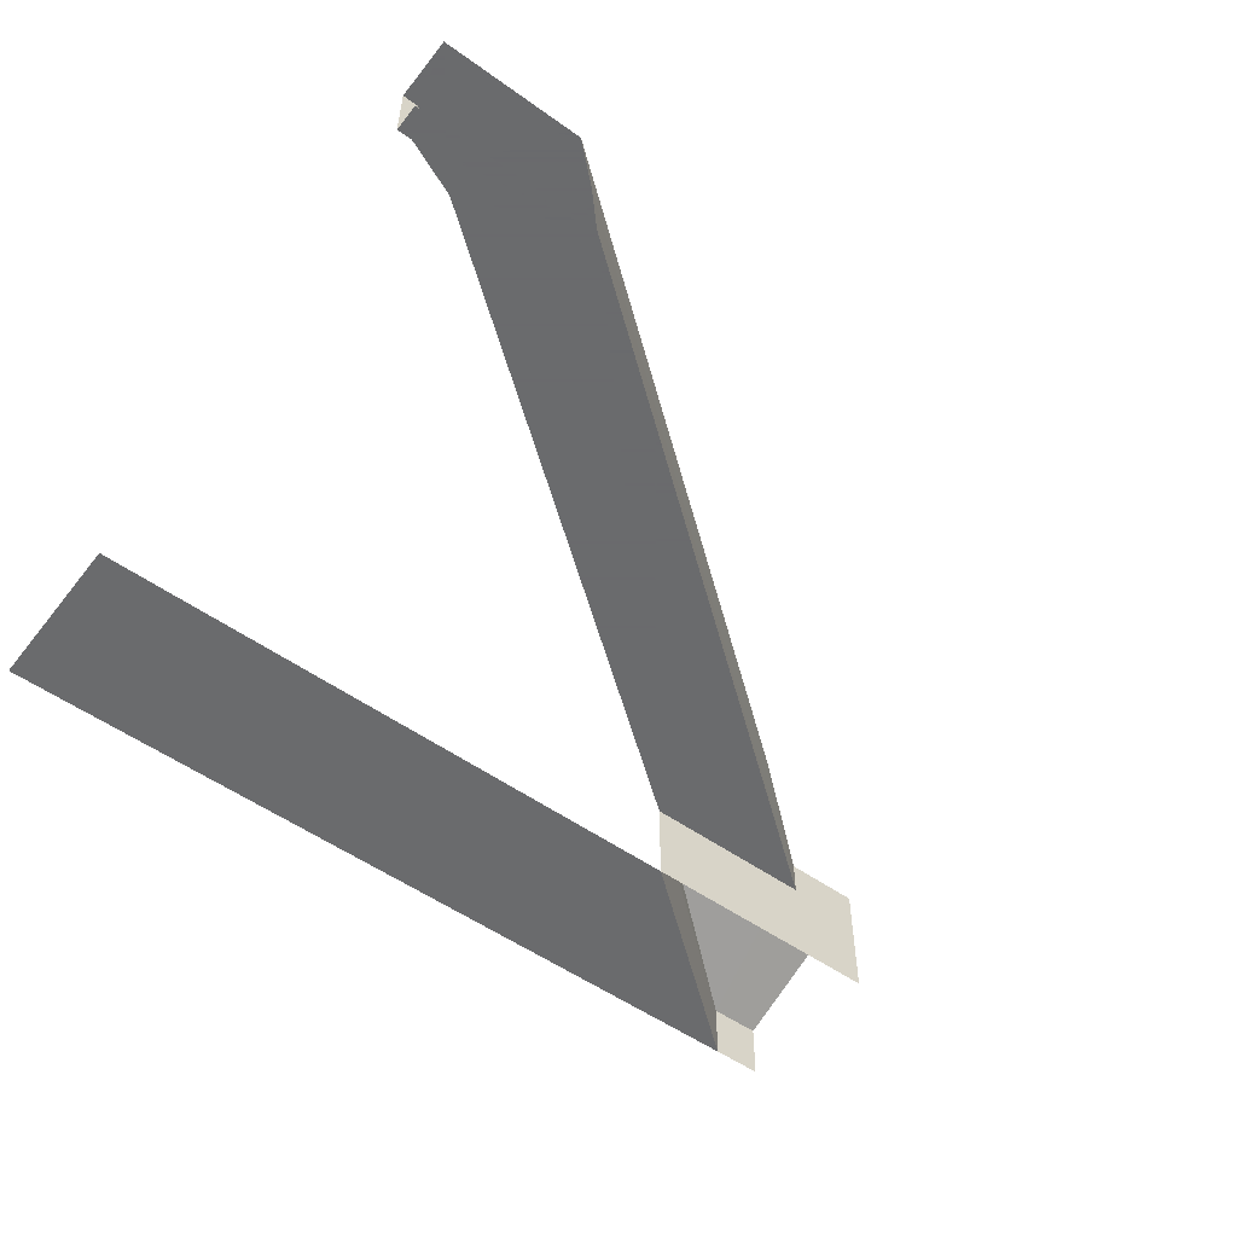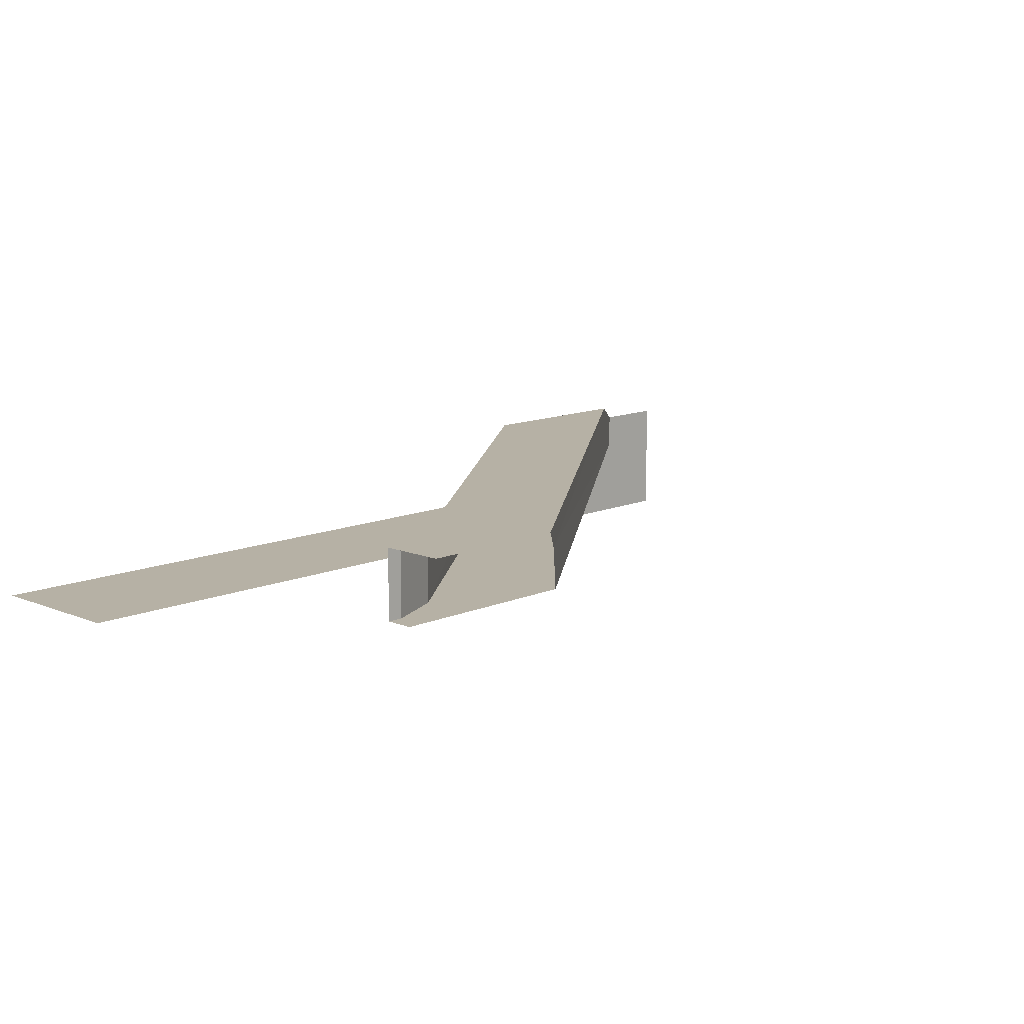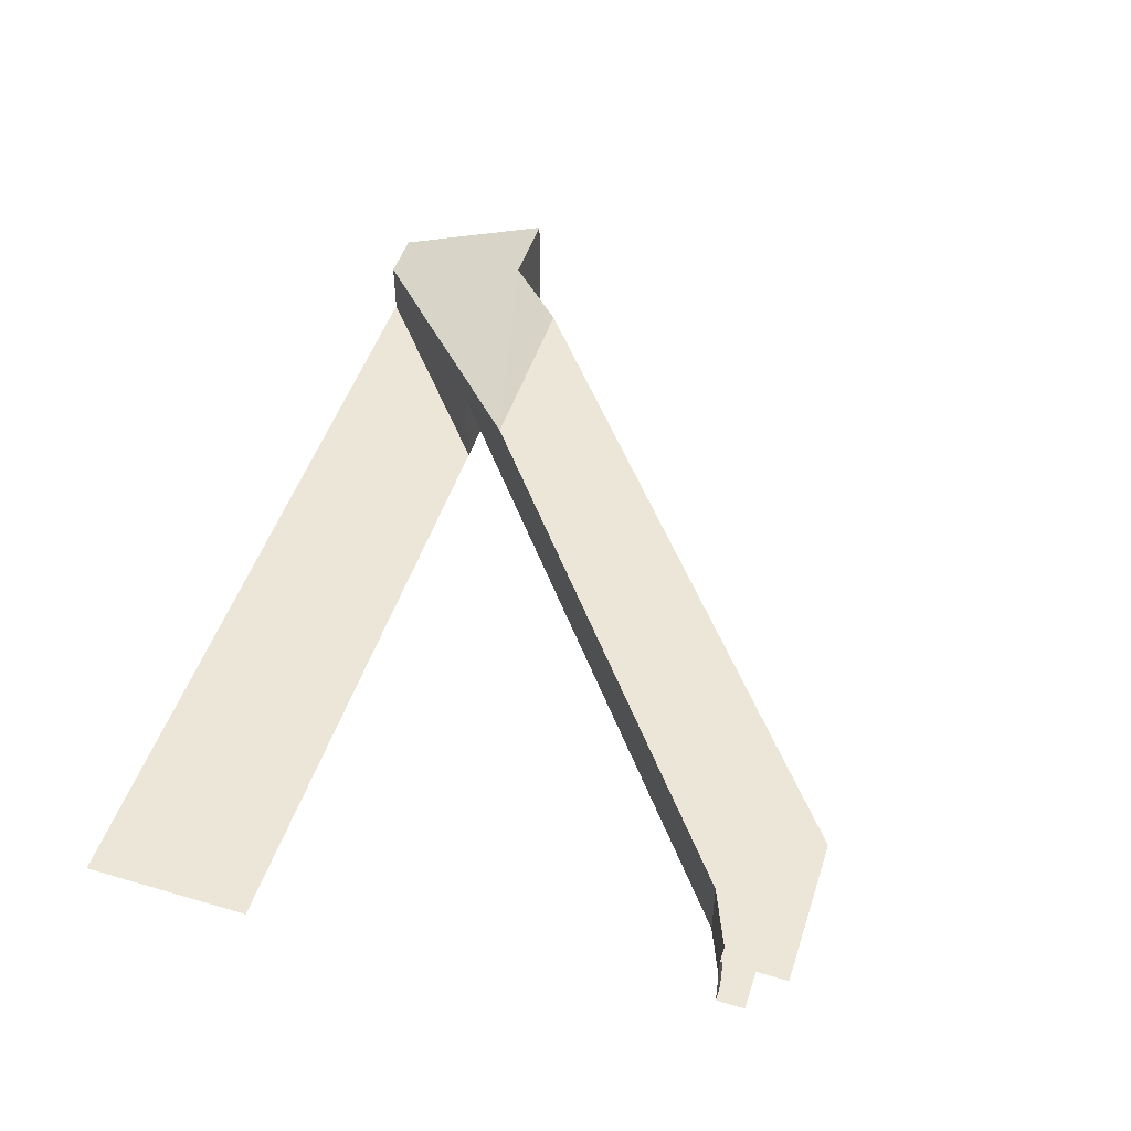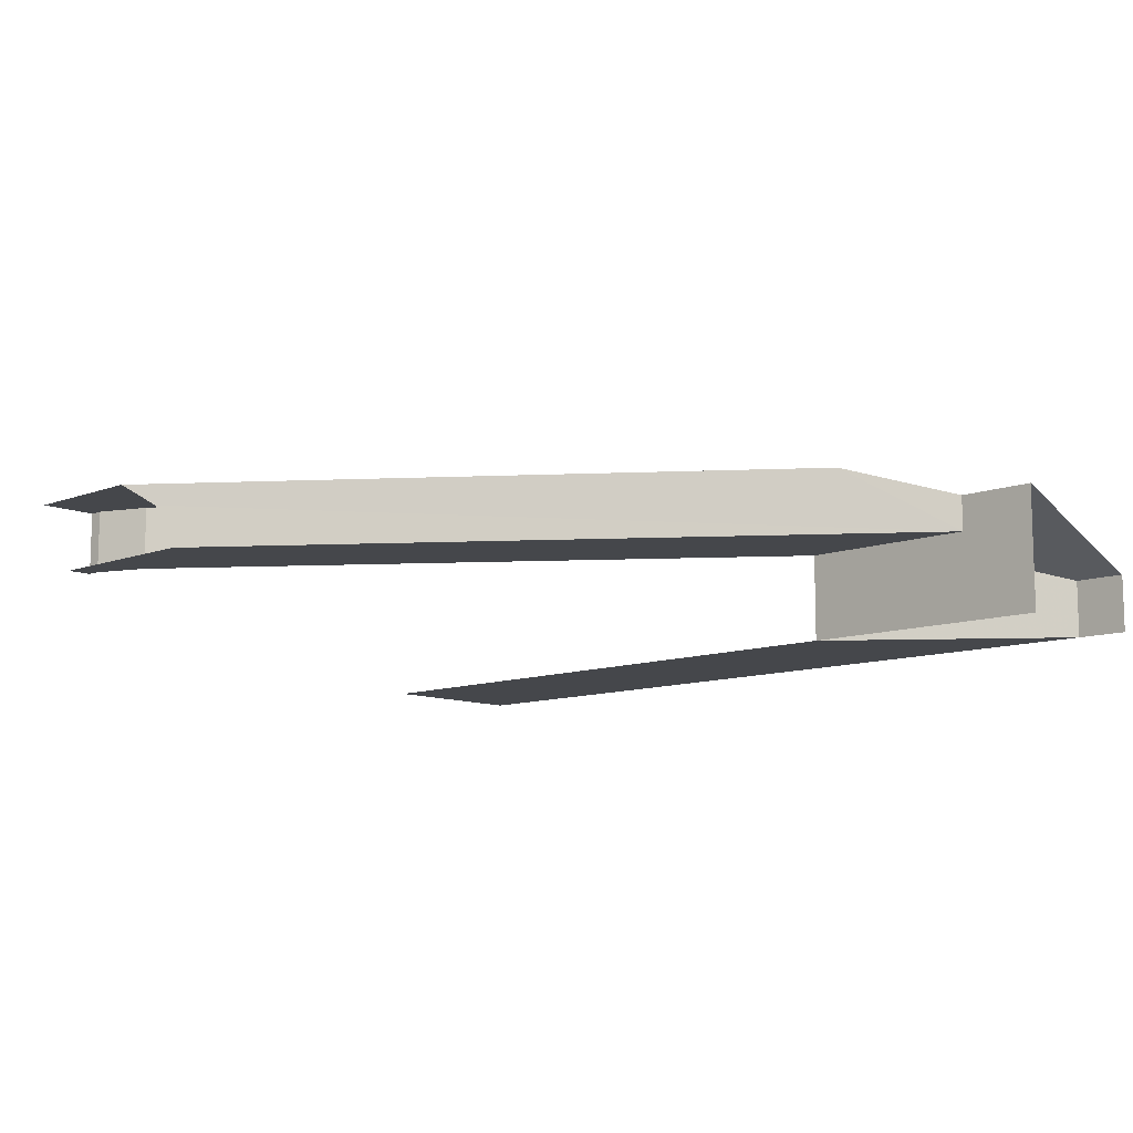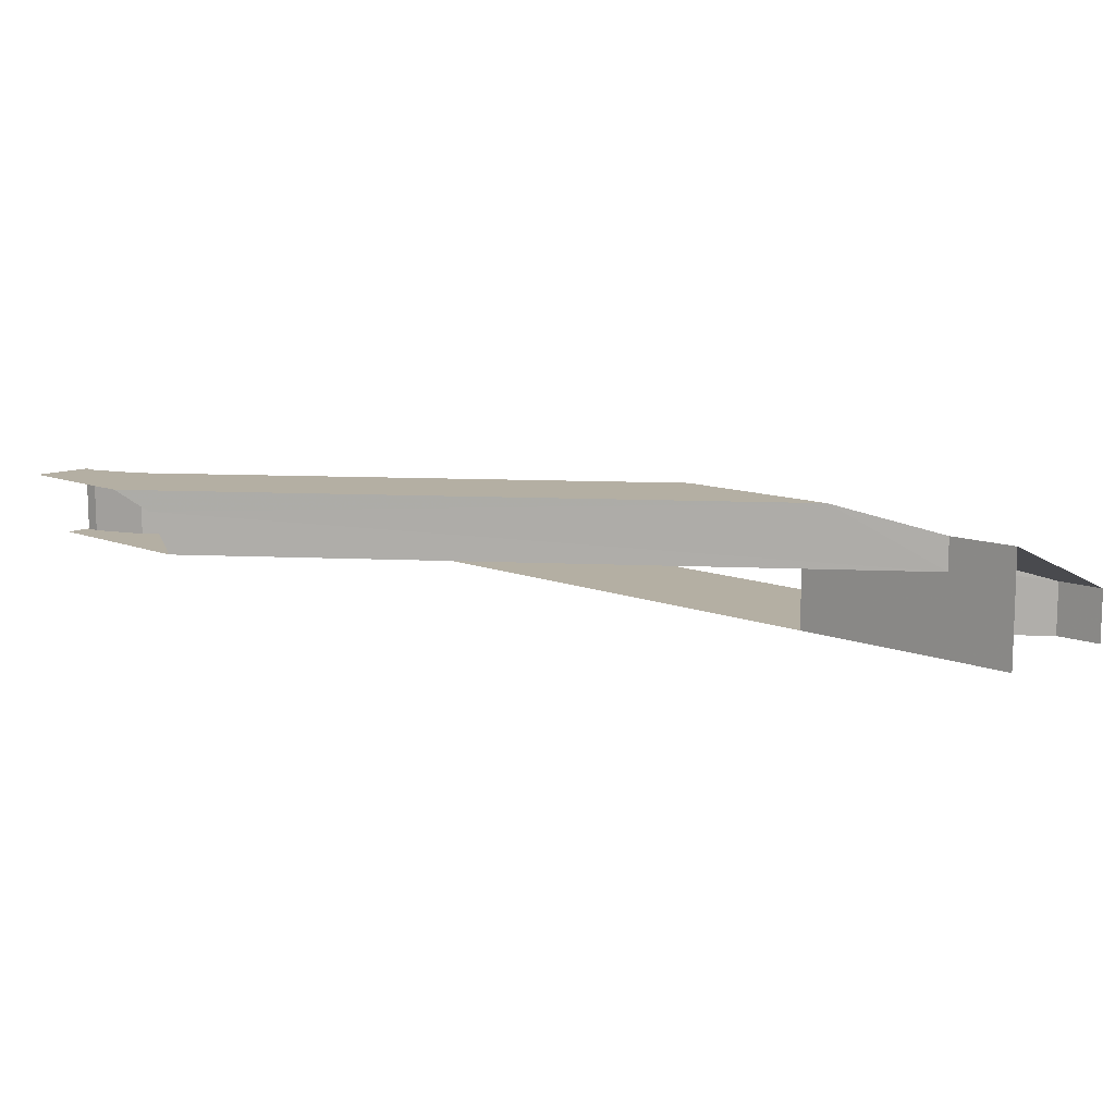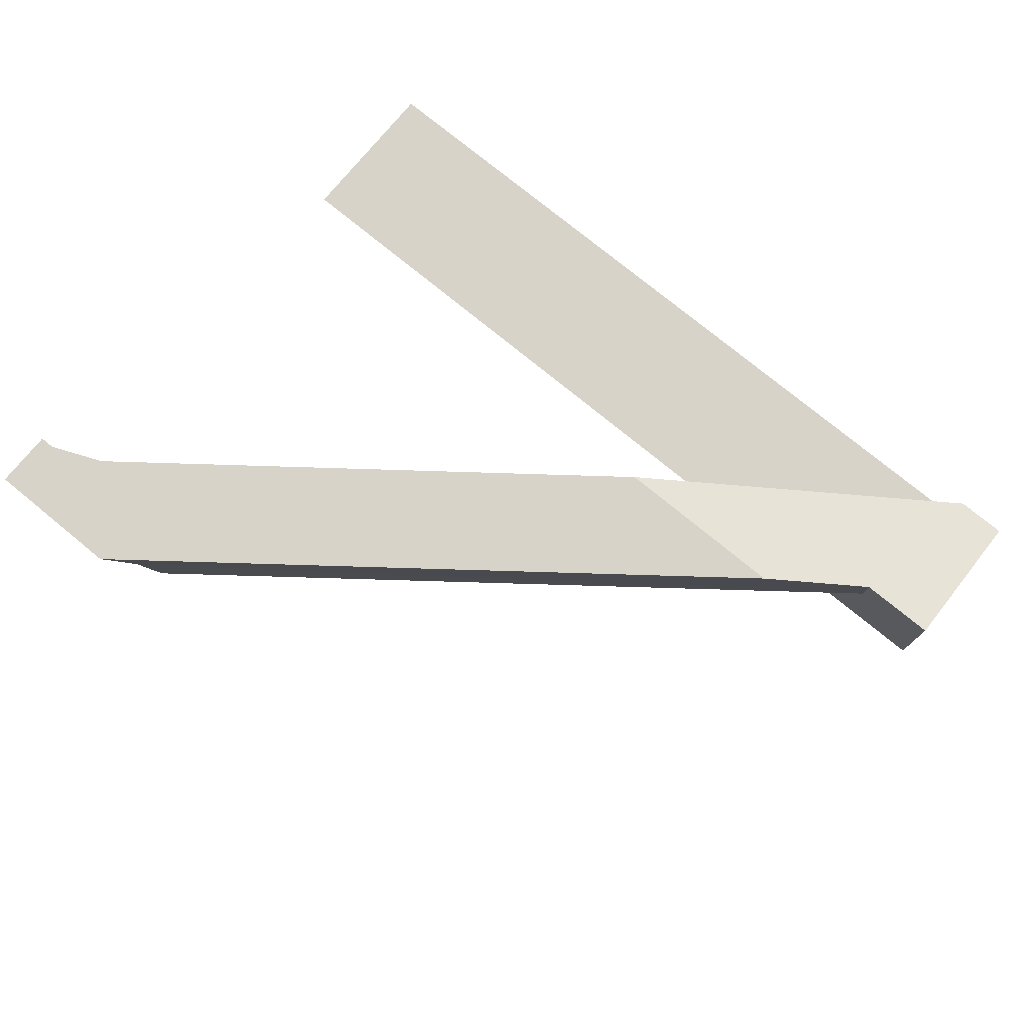
<metadata>
{"format":"obj","ext":"obj","renderer":"f3d","projection":"perspective","resolution":1024,"background":"white","views":[{"elev":-53.2,"azim":-37.4,"up":"+Z"},{"elev":12.0,"azim":-45.8,"up":"+Z"},{"elev":49.5,"azim":-72.1,"up":"+Z"},{"elev":-10.6,"azim":43.7,"up":"+Z"},{"elev":11.2,"azim":44.2,"up":"+Z"},{"elev":75.9,"azim":39.4,"up":"+Z"}]}
</metadata>
<code>
v 0 -1.789 1.65
v 0.3206 -1.789 1.65
v 0.03295 -1.653 1.65
v 0 -1.653 1.65
v 0 -1.653 1.5
v 0.03295 -1.653 1.5
v 0.4191 -1.712 1.5
v 0 -1.712 1.5
v 1.207 -0.7906 1.65
v 1.419 -0.625 1.5
v 0.1537 -1.602 1.5
v 0.1537 -1.602 1.65
v 1.207 -0.7906 1.65
v 1.884 -0.25 1.431
v 1.419 -0.625 1.5
v 1.419 -0.625 1.5
v 1.884 -0.25 1.431
v 1.884 -0.25 1.3
v 1.419 -0.625 1.3
v 1.826 -0.625 1.5
v 1.614 -0.7906 1.65
v 0.3842 -1.739 1.6
v 0.4191 -1.712 1.5
v 1.826 -0.625 1.581
v 1.884 -0.25 1.431
v 1.207 -0.7906 1.65
v 1.614 -0.7906 1.65
v 0 -1.653 1.65
v 0.03295 -1.653 1.65
v 0.03295 -1.653 1.5
v 0 -1.653 1.5
v 0.03295 -1.653 1.65
v 0.1537 -1.602 1.65
v 0.1537 -1.602 1.5
v 0.03295 -1.653 1.5
v 0.3206 -1.789 1.65
v 1.614 -0.7906 1.65
v 1.207 -0.7906 1.65
v 0.1537 -1.602 1.65
v 0.1537 -1.602 1.65
v 0.03295 -1.653 1.65
v 0.3206 -1.789 1.65
v 1.614 -0.7906 1.65
v 0.3206 -1.789 1.65
v 0.3842 -1.739 1.6
v 0.03295 -1.653 1.5
v 0.1537 -1.602 1.5
v 0.4191 -1.712 1.5
v 2 -0.25 1.431
v 2 -0.25 1.3
v 1.884 -0.25 1.3
v 1.884 -0.25 1.431
v 1.419 -0.625 1.5
v 1.826 -0.625 1.5
v 0.4191 -1.712 1.5
v 0.1537 -1.602 1.5
v 1.419 -0.625 1.3
v 1.826 -0.625 1.5
v 1.419 -0.625 1.5
v 1.826 -0.625 1.5
v 1.826 -0.625 1.581
v 1.614 -0.7906 1.65
v 2 -0.25 1.431
v 1.884 -0.25 1.431
v 1.826 -0.625 1.581
v 2 -0.625 1.581
v 1.826 -0.625 1.5
v 2 -0.625 1.5
v 2 -0.625 1.581
v 1.826 -0.625 1.581
v 2 -0.625 1.5
v 1.826 -0.625 1.5
v 1.419 -0.625 1.3
v 2 -0.625 1.3
v 0 -0.25 1.3
v 0 -0.625 1.3
v 1.419 -0.625 1.3
v 1.884 -0.25 1.3
g mesh6828068
f 1 2 3
f 3 4 1
f 5 6 7
f 7 8 5
f 9 10 11
f 11 12 9
f 13 14 15
f 16 17 18
f 18 19 16
f 20 21 22
f 22 23 20
f 24 25 26
f 26 27 24
f 28 29 30
f 30 31 28
f 32 33 34
f 34 35 32
f 36 37 38
f 38 39 36
f 40 41 42
f 43 44 45
f 46 47 48
g mesh6828069
f 49 50 51
f 51 52 49
f 53 54 55
f 55 56 53
f 57 58 59
f 60 61 62
f 63 64 65
f 65 66 63
g mesh6828071
f 67 68 69
f 69 70 67
f 71 72 73
f 73 74 71
f 75 76 77
f 77 78 75

</code>
